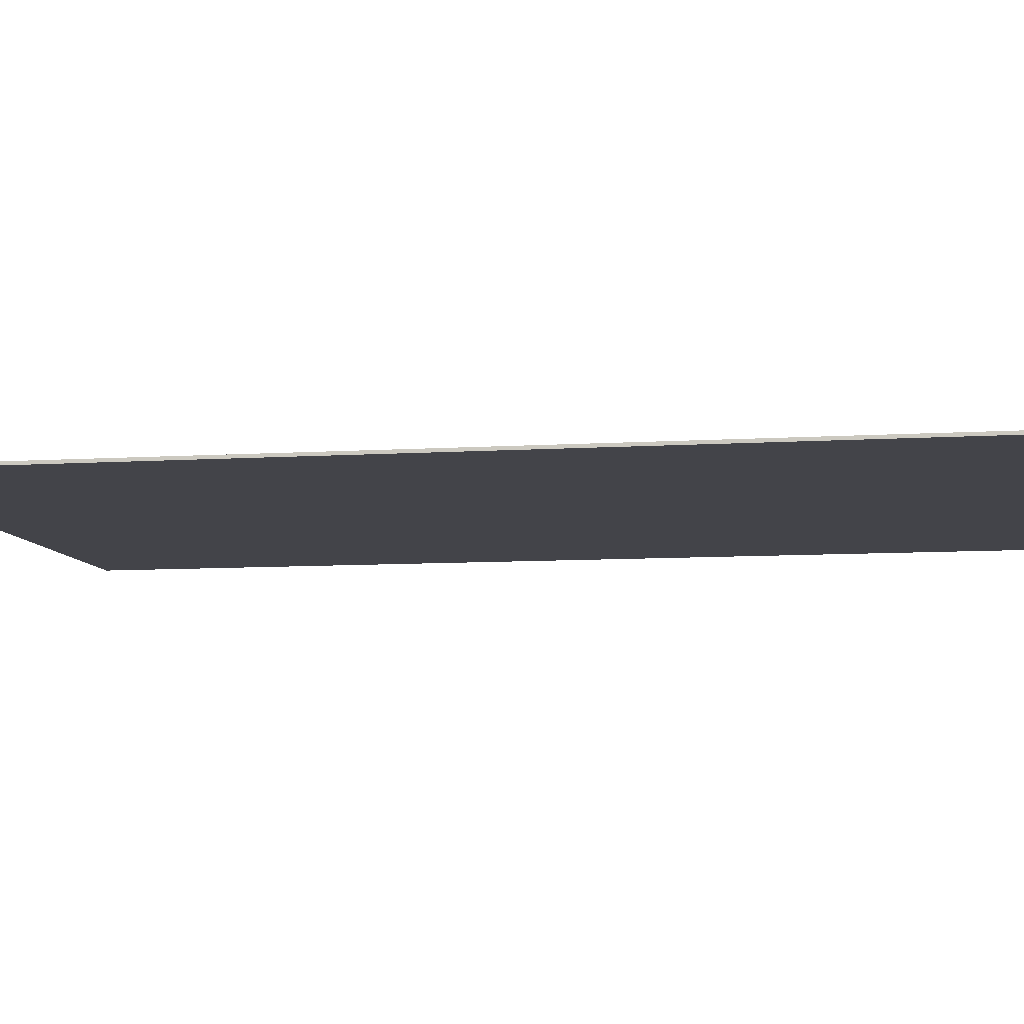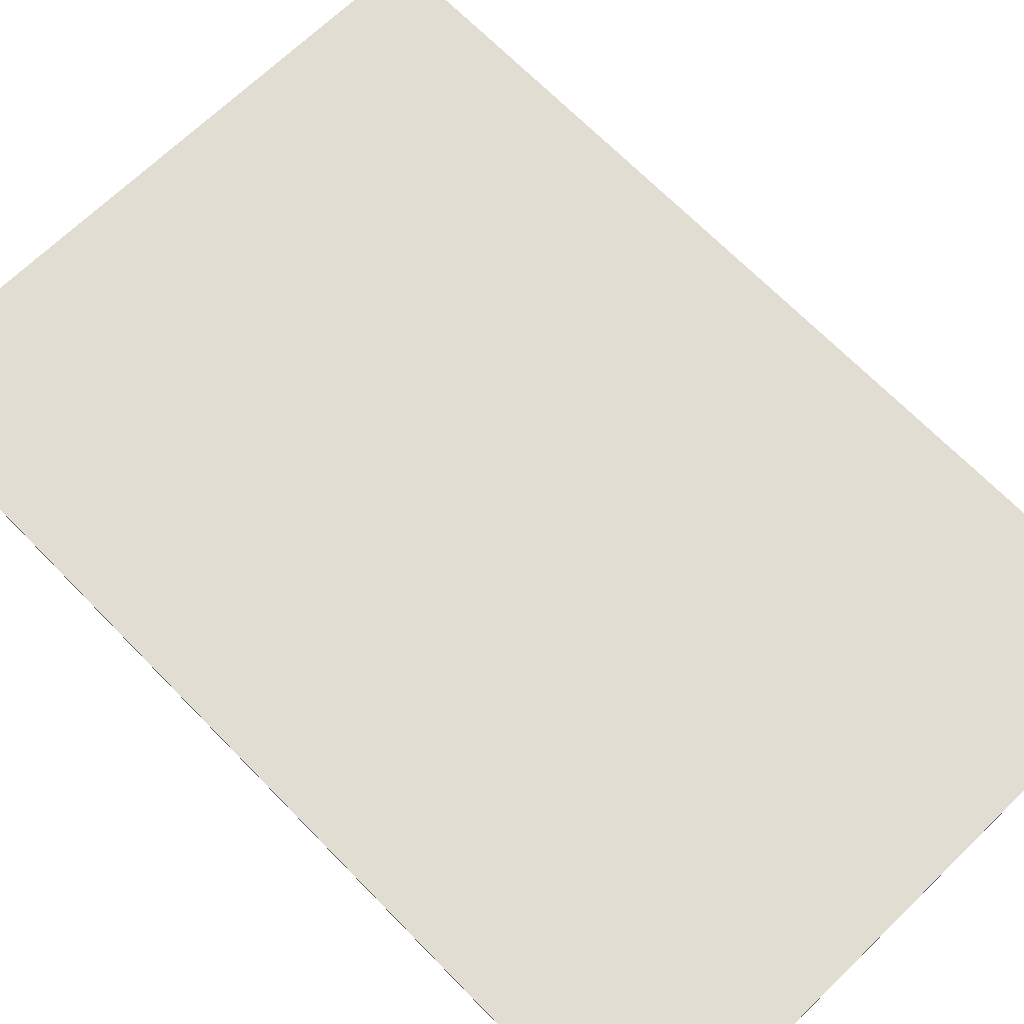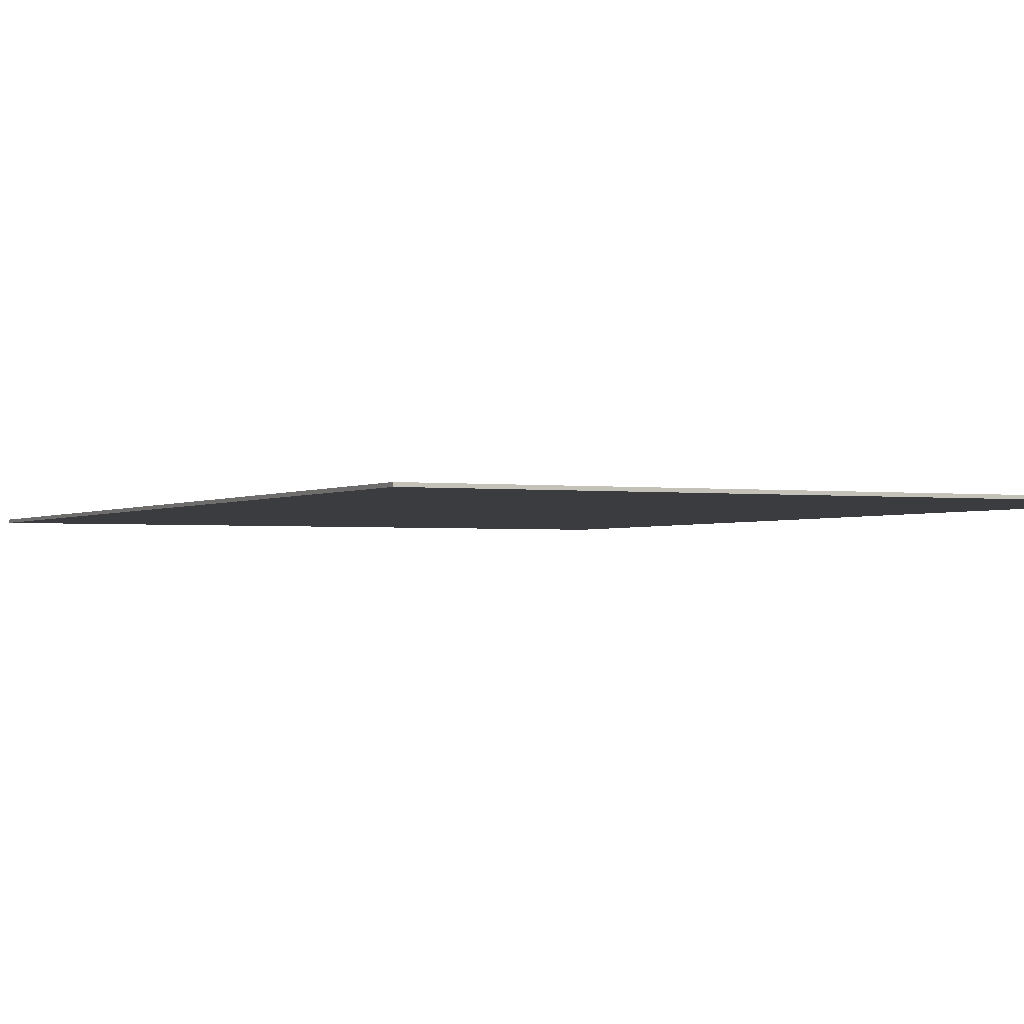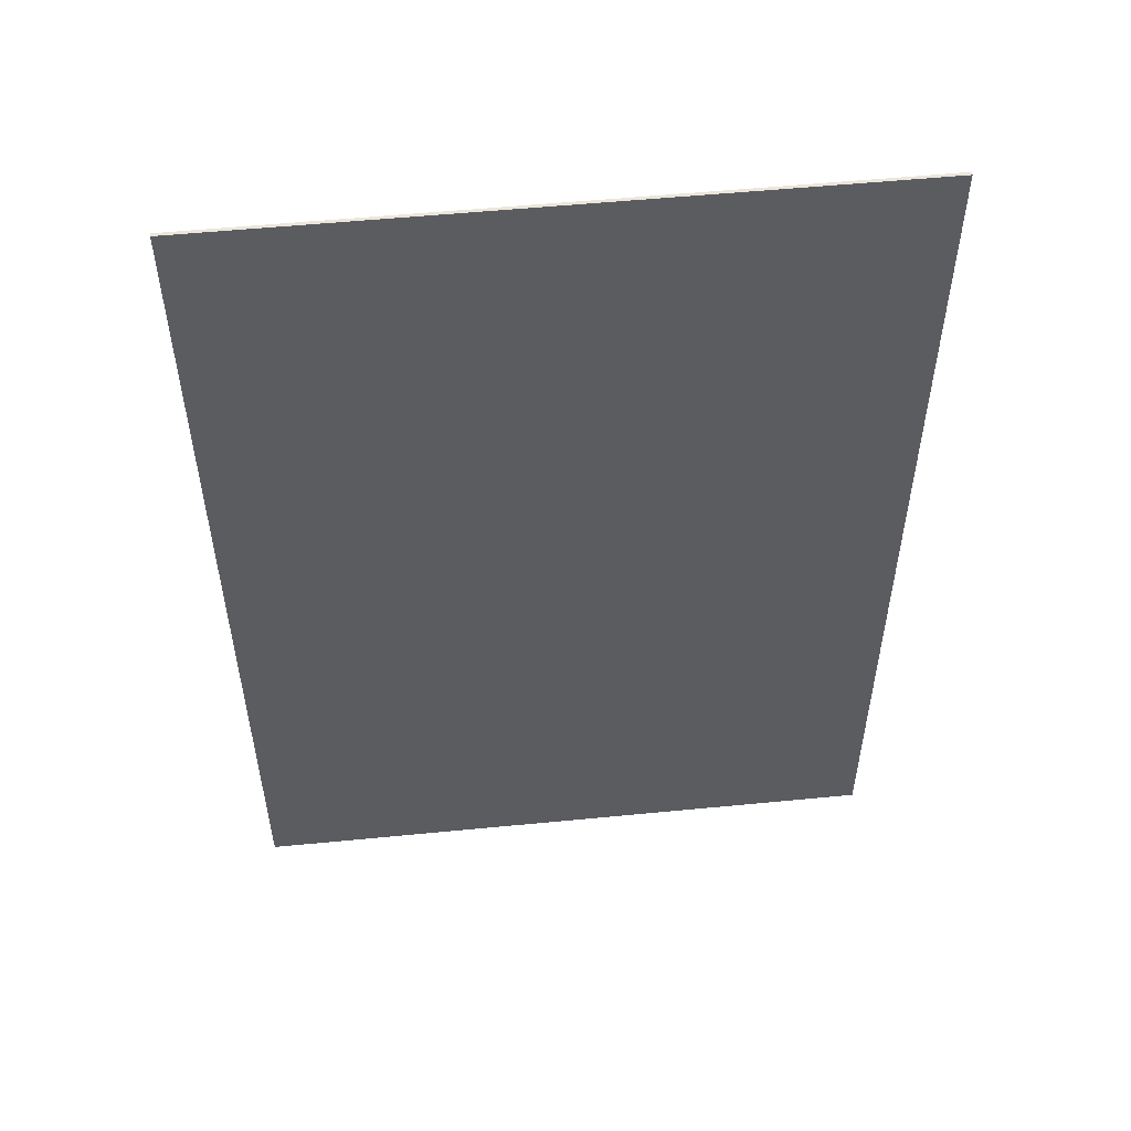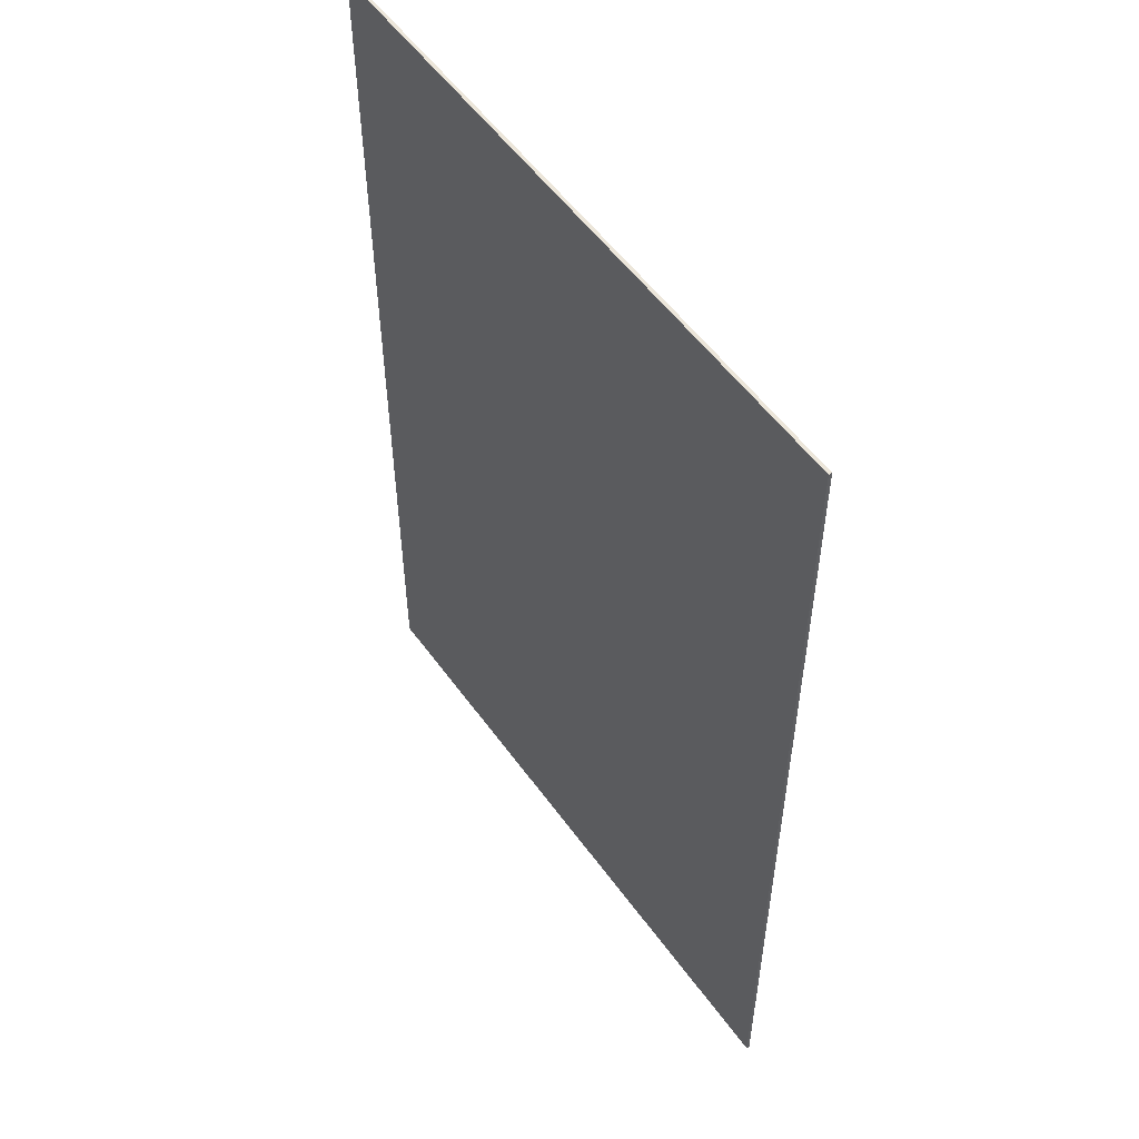
<metadata>
{"format":"obj","ext":"obj","renderer":"f3d","projection":"perspective","resolution":1024,"background":"white","views":[{"elev":-8.5,"azim":-80.1,"up":"+Y"},{"elev":68.3,"azim":135.8,"up":"+Y"},{"elev":-1.8,"azim":-26.0,"up":"+Y"},{"elev":54.3,"azim":174.1,"up":"+Z"},{"elev":54.3,"azim":54.9,"up":"+Z"}]}
</metadata>
<code>
v -7 0.07 10.5
v 7 0.07 10.5
v 7 0.07 -10.5
v -7 0.07 -10.5
v -7 0 10.5
v 7 0 10.5
v 7 0 -10.5
v -7 0 -10.5
f 1 2 3 4
f 8 7 6 5
f 1 5 6 2
f 2 6 7 3
f 3 7 8 4
f 4 8 5 1

</code>
